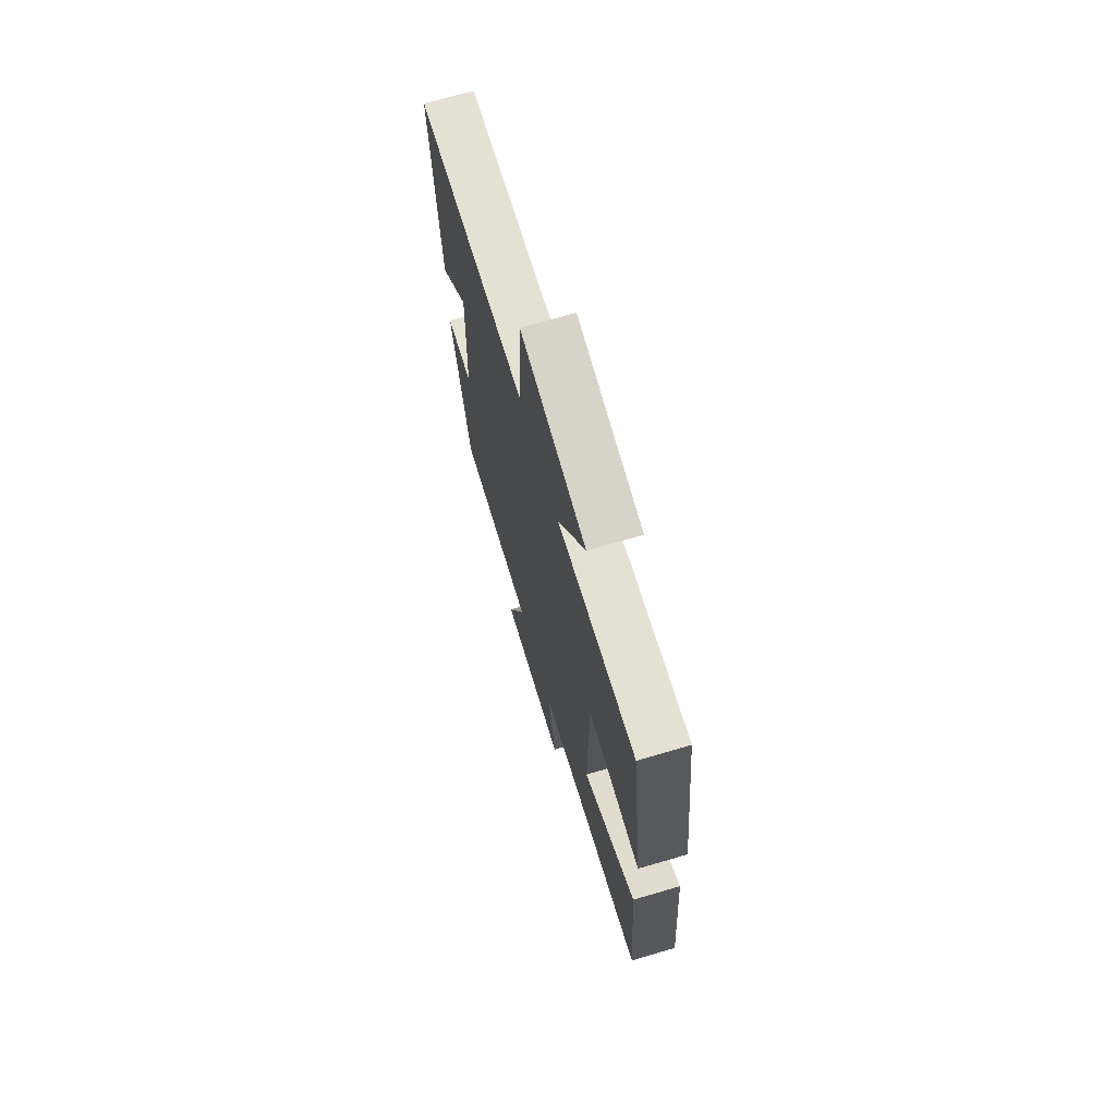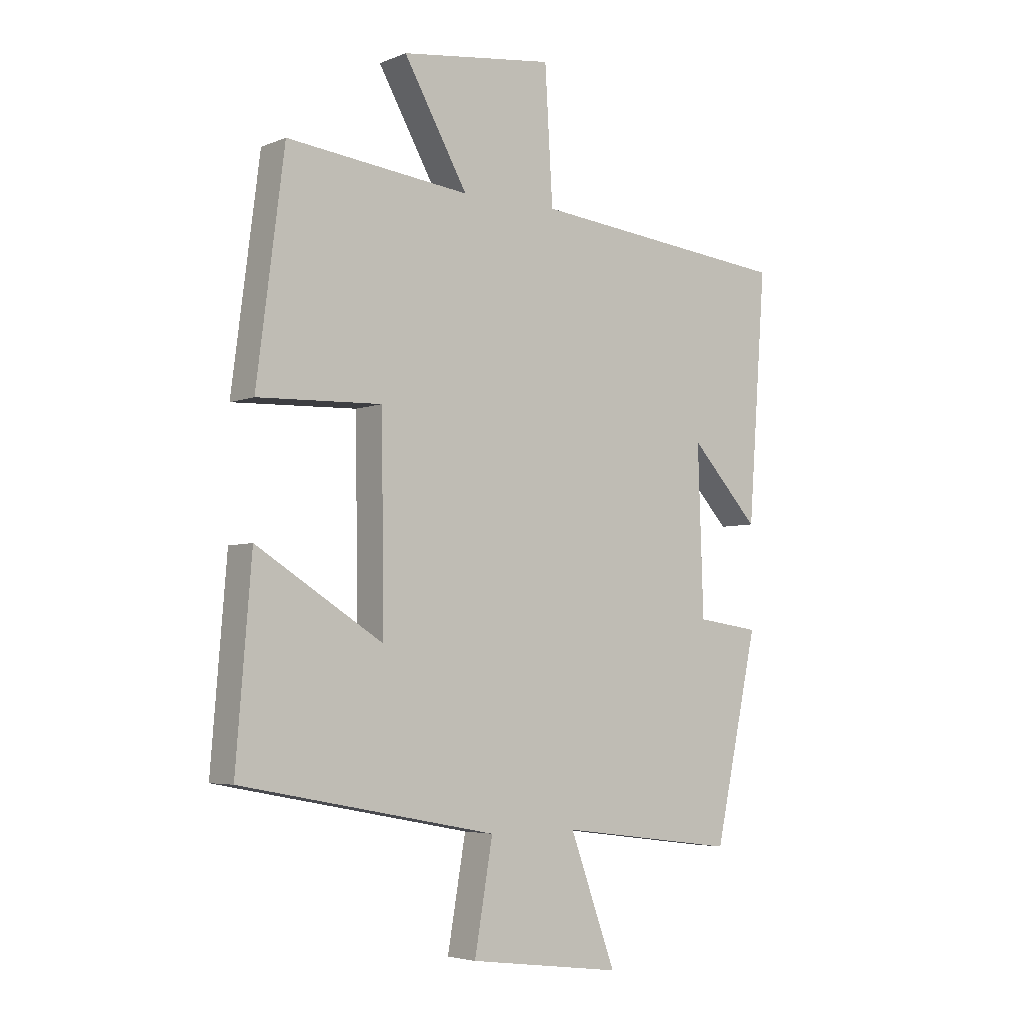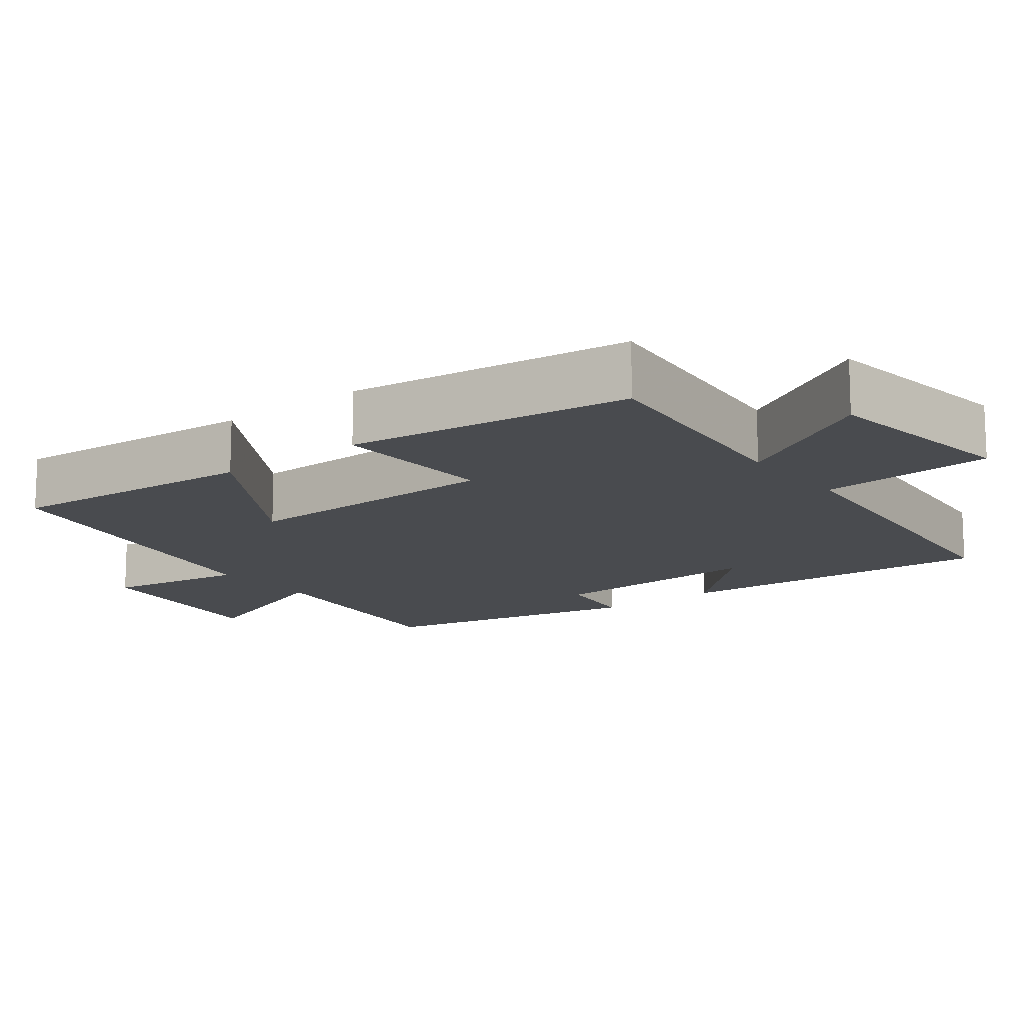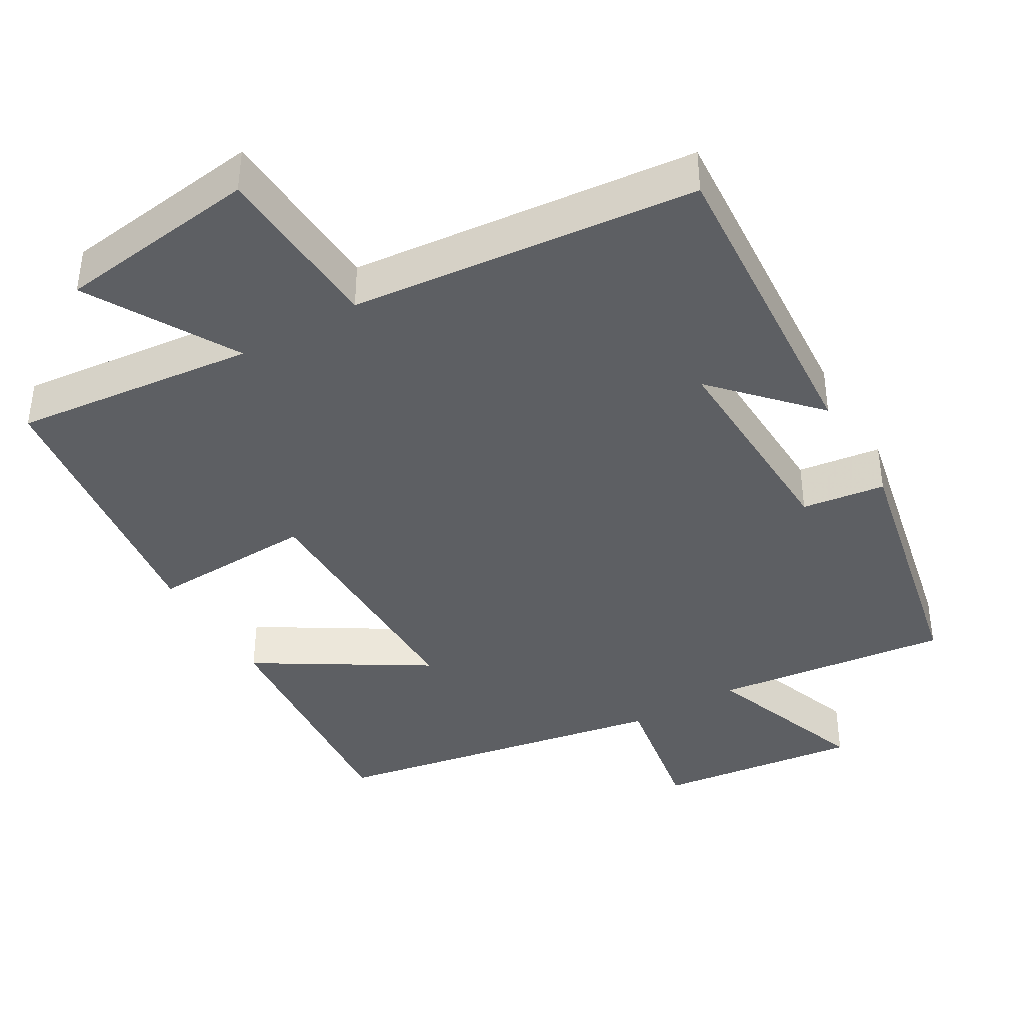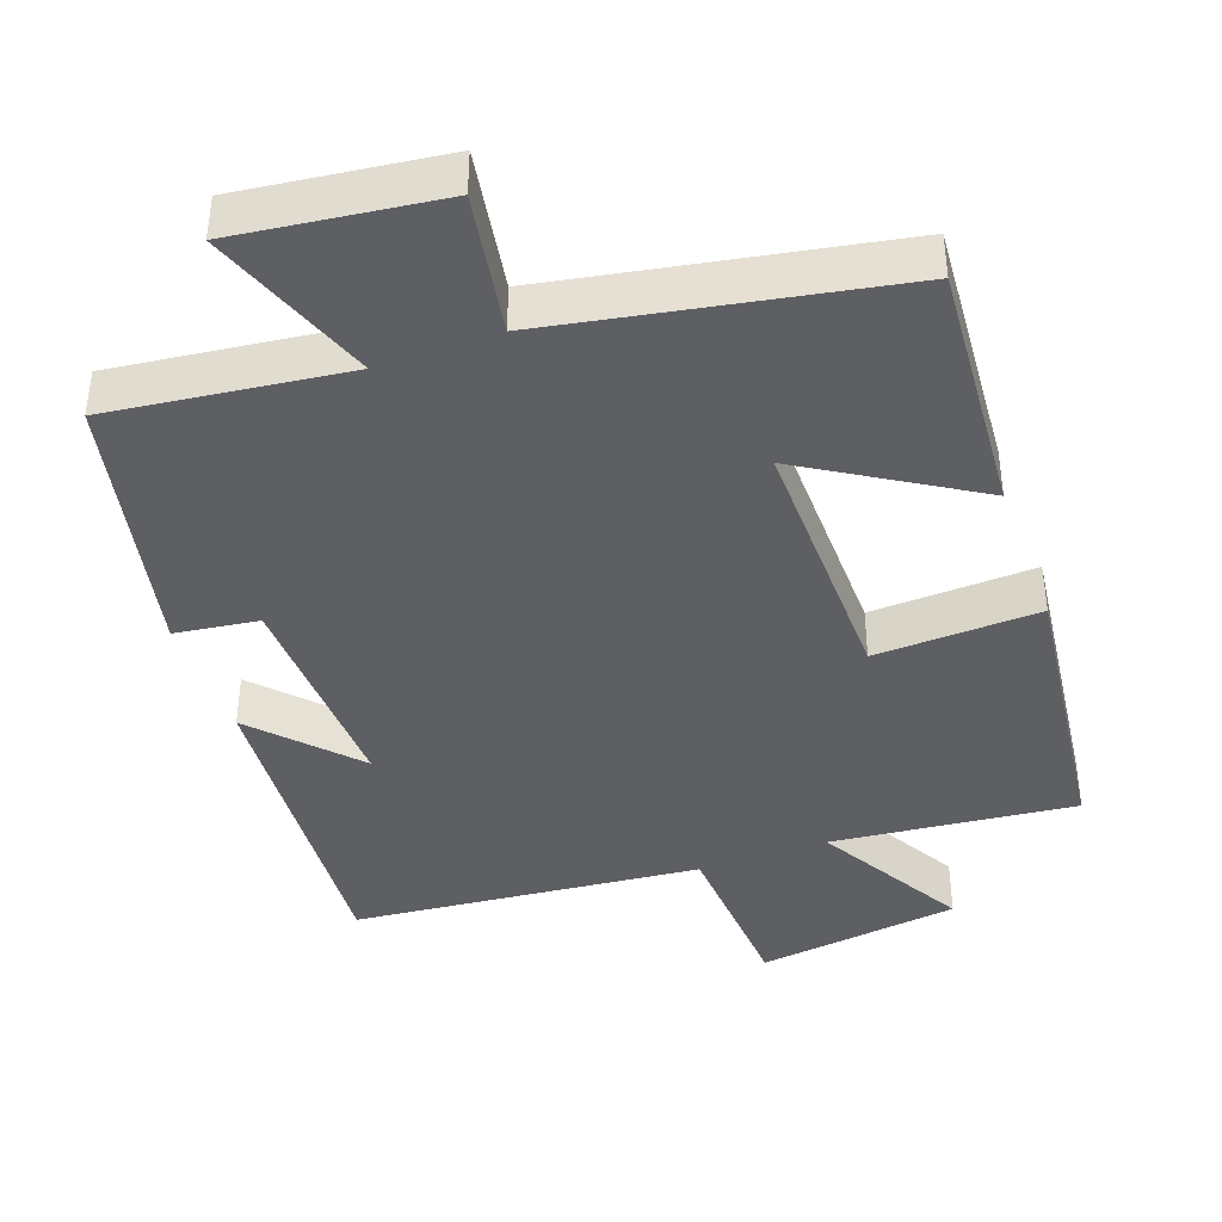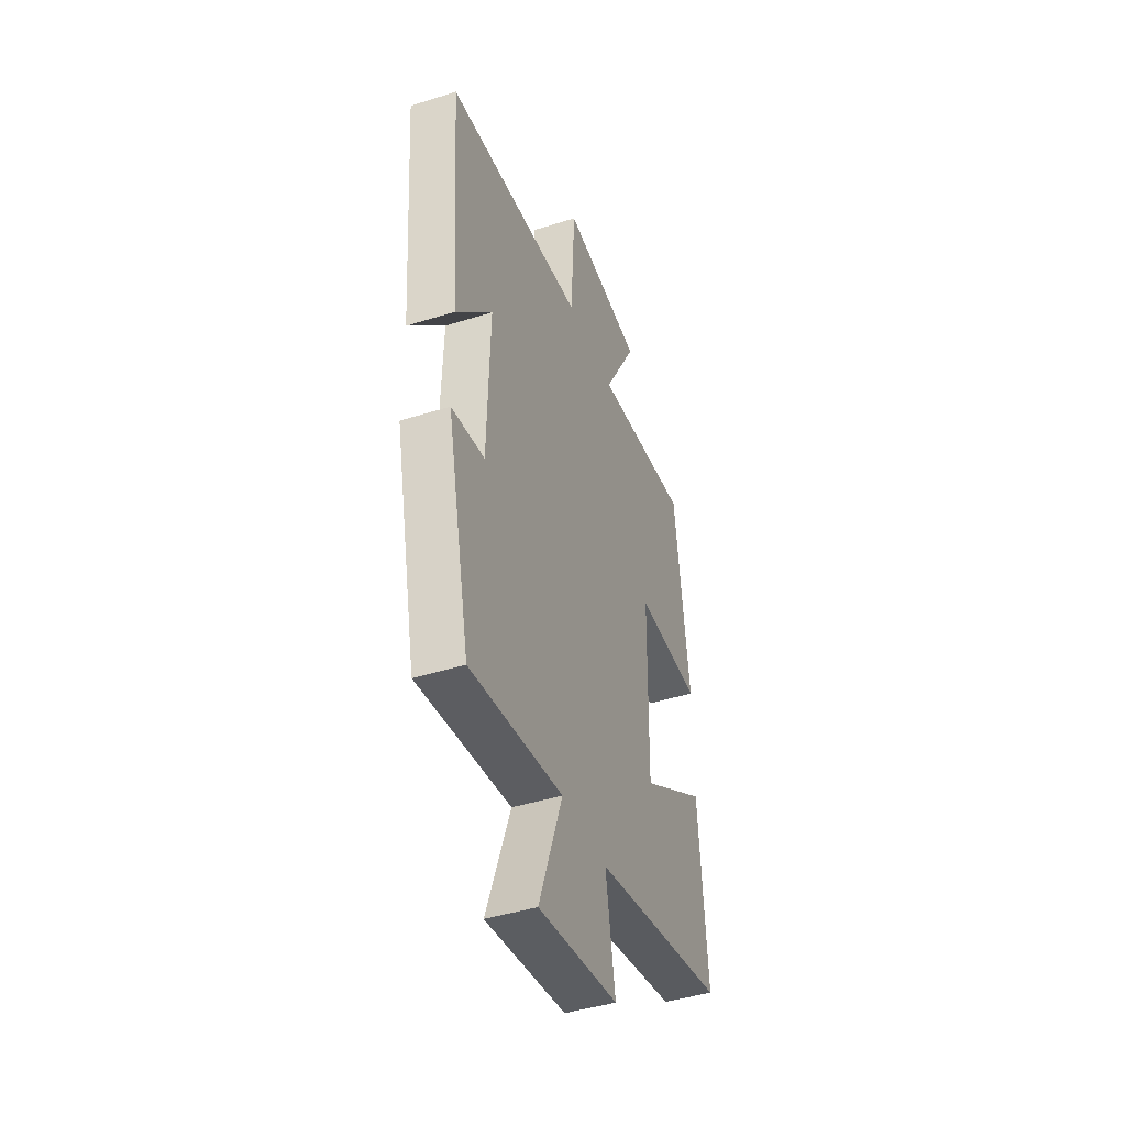
<metadata>
{"format":"obj","ext":"obj","renderer":"f3d","projection":"perspective","resolution":1024,"background":"white","views":[{"elev":70.6,"azim":-106.3,"up":"+Z"},{"elev":-4.6,"azim":-38.1,"up":"+Z"},{"elev":-14.1,"azim":-52.0,"up":"+Y"},{"elev":-40.3,"azim":30.5,"up":"+Y"},{"elev":-40.9,"azim":-159.9,"up":"+Y"},{"elev":-43.4,"azim":110.5,"up":"+Z"}]}
</metadata>
<code>
v -0.528 0.07 -0.412
v -0.5 0.07 -0.066
v -0.271 0.07 -0.208
v -0.275 0.07 0.154
v -0.5 0.07 0.146
v -0.45 0.07 0.537
v -0.118 0.07 0.5
v -0.234 0.07 0.704
v 0.044 0.07 0.74
v 0.058 0.07 0.5
v 0.533 0.07 0.451
v 0.5 0.07 0.007
v 0.376 0.07 0.141
v 0.386 0.07 -0.159
v 0.5 0.07 -0.175
v 0.421 0.07 -0.541
v 0.098 0.07 -0.5
v 0.181 0.07 -0.728
v -0.097 0.07 -0.692
v -0.064 0.07 -0.5
v -0.528 0 -0.412
v -0.5 0 -0.066
v -0.271 0 -0.208
v -0.275 0 0.154
v -0.5 0 0.146
v -0.45 0 0.537
v -0.118 0 0.5
v -0.234 0 0.704
v 0.044 0 0.74
v 0.058 0 0.5
v 0.533 0 0.451
v 0.5 0 0.007
v 0.376 0 0.141
v 0.386 0 -0.159
v 0.5 0 -0.175
v 0.421 0 -0.541
v 0.098 0 -0.5
v 0.181 0 -0.728
v -0.097 0 -0.692
v -0.064 0 -0.5
f 17 18 19 20
f 17 20 1 2
f 14 15 16 17
f 13 14 17
f 10 11 12 13
f 10 13 17
f 7 8 9 10
f 7 10 17
f 4 5 6 7
f 3 4 7 17
f 2 3 17
f 40 39 38 37
f 22 21 40 37
f 37 36 35 34
f 37 34 33
f 33 32 31 30
f 37 33 30
f 30 29 28 27
f 37 30 27
f 27 26 25 24
f 37 27 24 23
f 37 23 22
f 1 21 22 2
f 2 22 23 3
f 3 23 24 4
f 4 24 25 5
f 5 25 26 6
f 6 26 27 7
f 7 27 28 8
f 8 28 29 9
f 9 29 30 10
f 10 30 31 11
f 11 31 32 12
f 12 32 33 13
f 13 33 34 14
f 14 34 35 15
f 15 35 36 16
f 16 36 37 17
f 17 37 38 18
f 18 38 39 19
f 19 39 40 20
f 20 40 21 1

</code>
